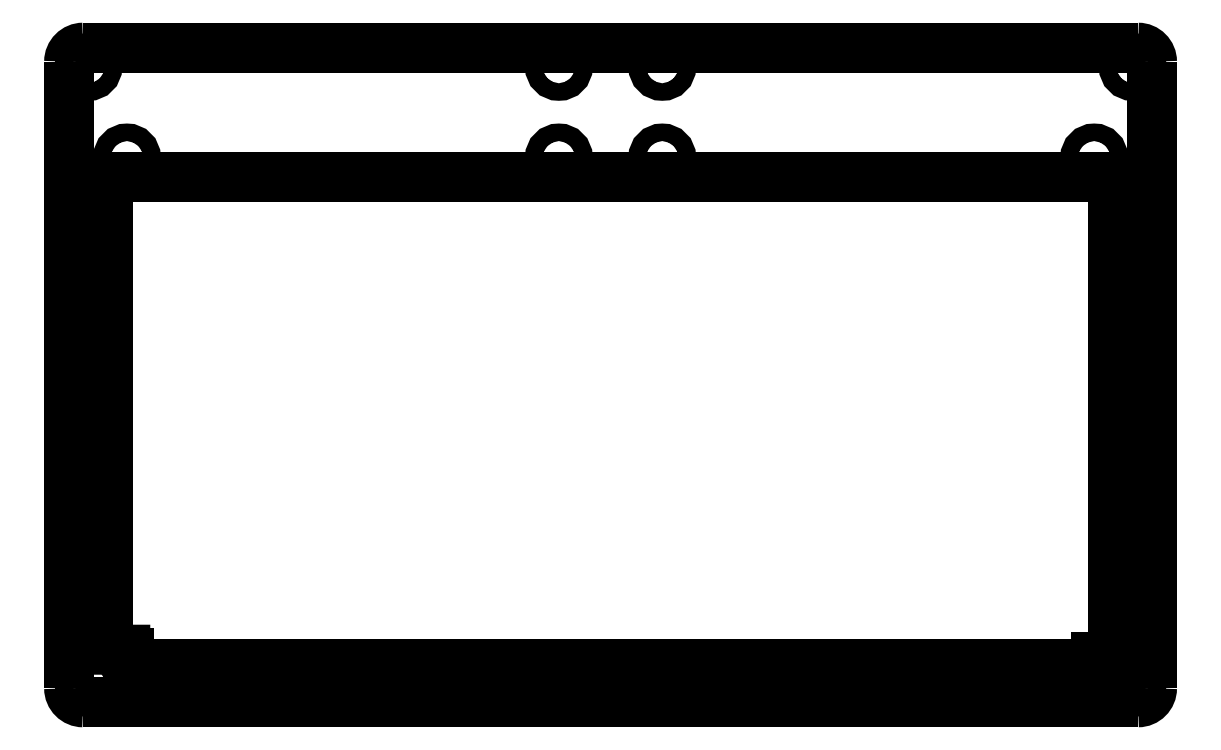
<metadata>
{"format":"dxf","ext":"dxf","renderer":"ezdxf+matplotlib","layout":"modelspace","background":"white","min_lineweight":24,"dpi":150}
</metadata>
<code>
0
SECTION
2
ENTITIES
0
LWPOLYLINE
8
Top
90
        2
70
     0
43
0
10
-45
20
149.8
10
256
20
149.8
0
ARC
8
Top
10
256
20
145.8
30
0
40
4
50
0
51
90
0
LWPOLYLINE
8
Top
90
        2
70
     0
43
0
10
260
20
145.8
10
260
20
-33
0
ARC
8
Top
10
256
20
-33
30
0
40
4
50
270
51
0
0
LWPOLYLINE
8
Top
90
        2
70
     0
43
0
10
-45
20
-37
10
256
20
-37
0
ARC
8
Top
10
-45
20
-33
30
0
40
4
50
180
51
270
0
LWPOLYLINE
8
Top
90
        2
70
     0
43
0
10
-49
20
145.8
10
-49
20
-33
0
ARC
8
Top
10
-45
20
145.8
30
0
40
4
50
90
51
180
0
LWPOLYLINE
8
Top
90
        2
70
     0
43
0
10
-38
20
112
10
-38
20
-21
0
LWPOLYLINE
8
Top
90
        2
70
     0
43
0
10
249
20
112
10
249
20
-23
0
LINE
8
0
10
-37
20
113
30
0
11
248
21
113
31
0
0
LINE
8
0
10
-31
20
-26
30
0
11
242
21
-26
31
0
0
CIRCLE
8
0
10
105.5
20
-31.5
30
0
40
2.5
0
CIRCLE
8
0
10
-43.5
20
-31.5
30
0
40
2.5
0
CIRCLE
8
0
10
254.5
20
-31.5
30
0
40
2.5
0
CIRCLE
8
0
10
-32.5
20
118.5
30
0
40
2.5
0
CIRCLE
8
0
10
243.5
20
118.5
30
0
40
2.5
0
CIRCLE
8
0
10
-43.5
20
43.5
30
0
40
2.5
0
CIRCLE
8
0
10
254.5
20
43.5
30
0
40
2.5
0
CIRCLE
8
0
10
-43.5
20
144.3
30
0
40
2.5
0
CIRCLE
8
0
10
254.5
20
144.3
30
0
40
2.5
0
LINE
8
0
10
249
20
-24
30
0
11
249
21
-24
31
0
0
LINE
8
0
10
248
20
-24
30
0
11
244
21
-24
31
0
0
ARC
8
0
10
248
20
-23
30
0
40
1
50
270
51
0
0
ARC
8
0
10
244
20
-25
30
0
40
1
50
90
51
180
0
ARC
8
0
10
242
20
-25
30
0
40
1
50
270
51
0
0
ARC
8
0
10
248
20
112
30
0
40
1
50
0
51
90
0
ARC
8
0
10
-37
20
112
30
0
40
1
50
90
51
180
0
ARC
8
0
10
-37
20
-21
30
0
40
1
50
180
51
270
0
ARC
8
0
10
-33
20
-23
30
0
40
1
50
1.445e-11
51
90.83
0
ARC
8
0
10
-31
20
-25
30
0
40
1
50
180
51
270
0
LINE
8
0
10
-32.99
20
-22
30
0
11
-37
21
-22
31
0
0
LINE
8
0
10
-32
20
-23
30
0
11
-32
21
-25
31
0
0
CIRCLE
8
0
10
120.3
20
118.5
30
0
40
2.5
0
CIRCLE
8
0
10
90.75
20
118.5
30
0
40
2.5
0
CIRCLE
8
0
10
90.75
20
144.3
30
0
40
2.5
0
CIRCLE
8
0
10
120.3
20
144.3
30
0
40
2.5
0
VIEWPORT
360
B90
8
0
348
2F
10
5.25
20
4
30
0
40
13.8
41
8.993
68
     1
69
     1
12
5.25
22
4
13
0
23
0
14
10
24
10
15
10
25
10
16
0
26
0
36
1
17
0
27
0
37
0
42
50
43
0
44
0
45
8.993
50
0
51
0
72
   100
90
   819232
1

281
     0
71
     1
74
     0
110
0
120
0
130
0
111
1
121
0
131
0
112
0
122
1
132
0
79
     0
146
0
170
     0
61
     5
292
     1
282
     1
141
0
142
0
63
   250
421
  3355443
0
VIEWPORT
360
B94
8
0
348
2F
10
5.25
20
4
30
0
40
8.4
41
6.4
68
     2
69
     2
12
105.5
22
55.39
13
0
23
0
14
1
24
1
15
0
25
0
16
0
26
0
36
1
17
0
27
0
37
0
42
50
43
0
44
0
45
237
50
0
51
0
72
   100
90
   819968
1

281
     0
71
     1
74
     0
110
0
120
0
130
0
111
1
121
0
131
0
112
0
122
1
132
0
79
     0
146
0
170
     0
61
     5
292
     1
282
     1
141
0
142
0
63
   250
421
  3355443
0
ENDSEC
0
EOF

</code>
